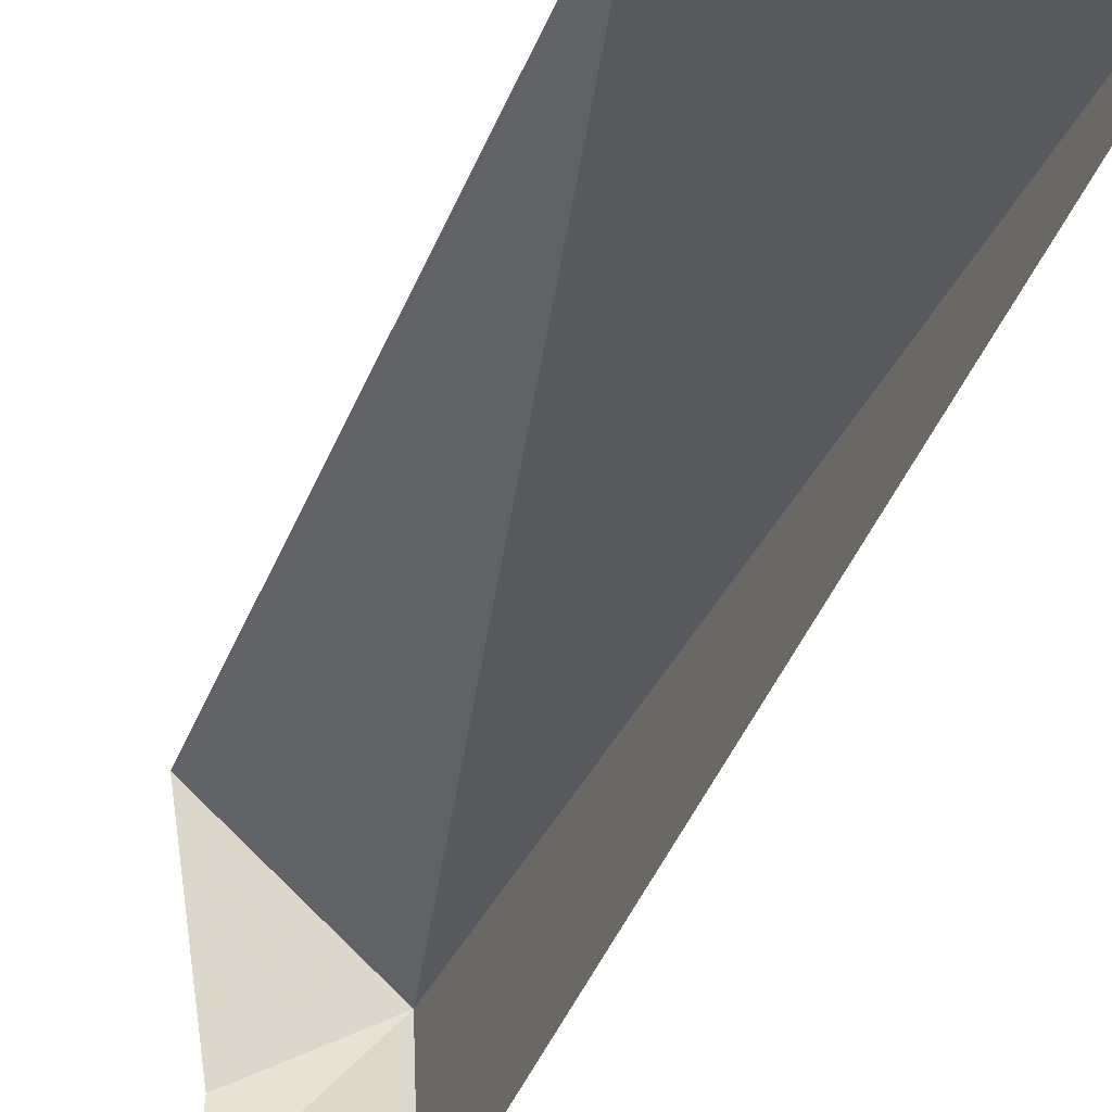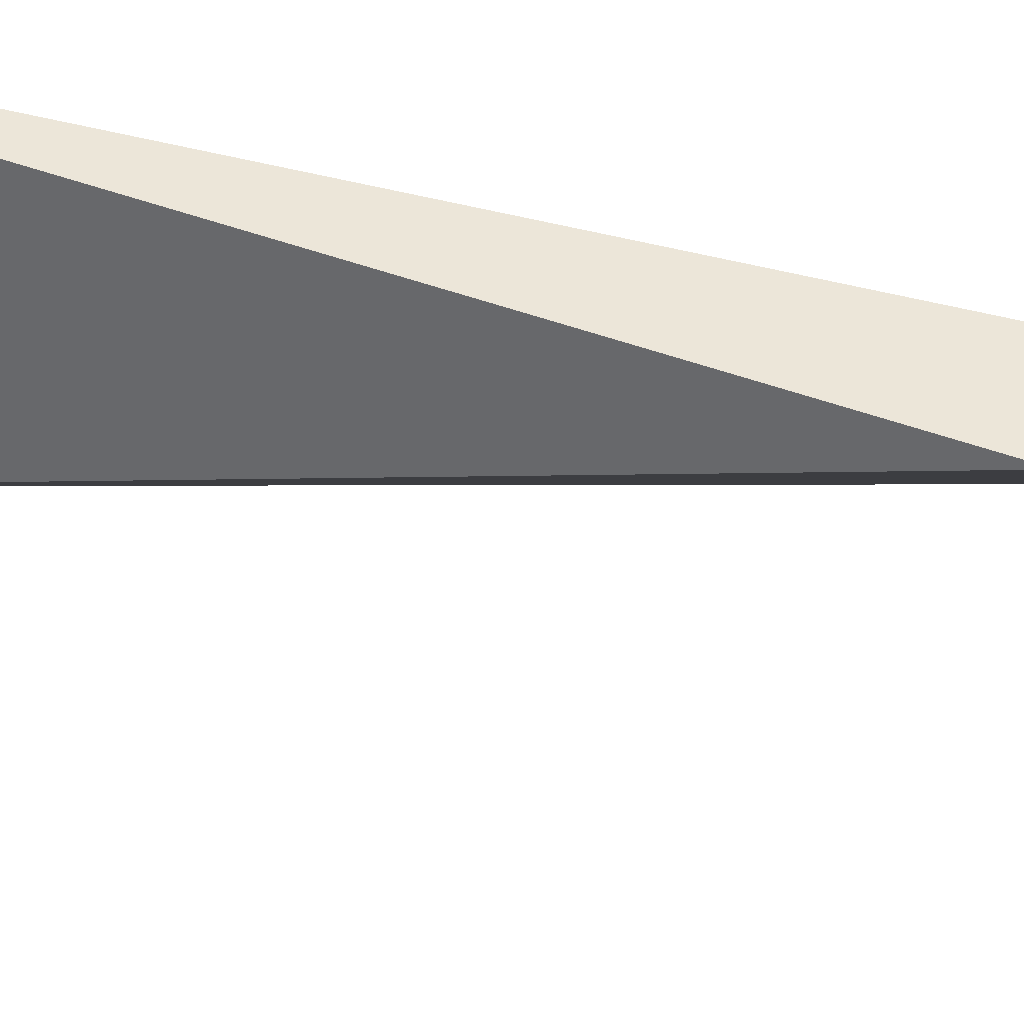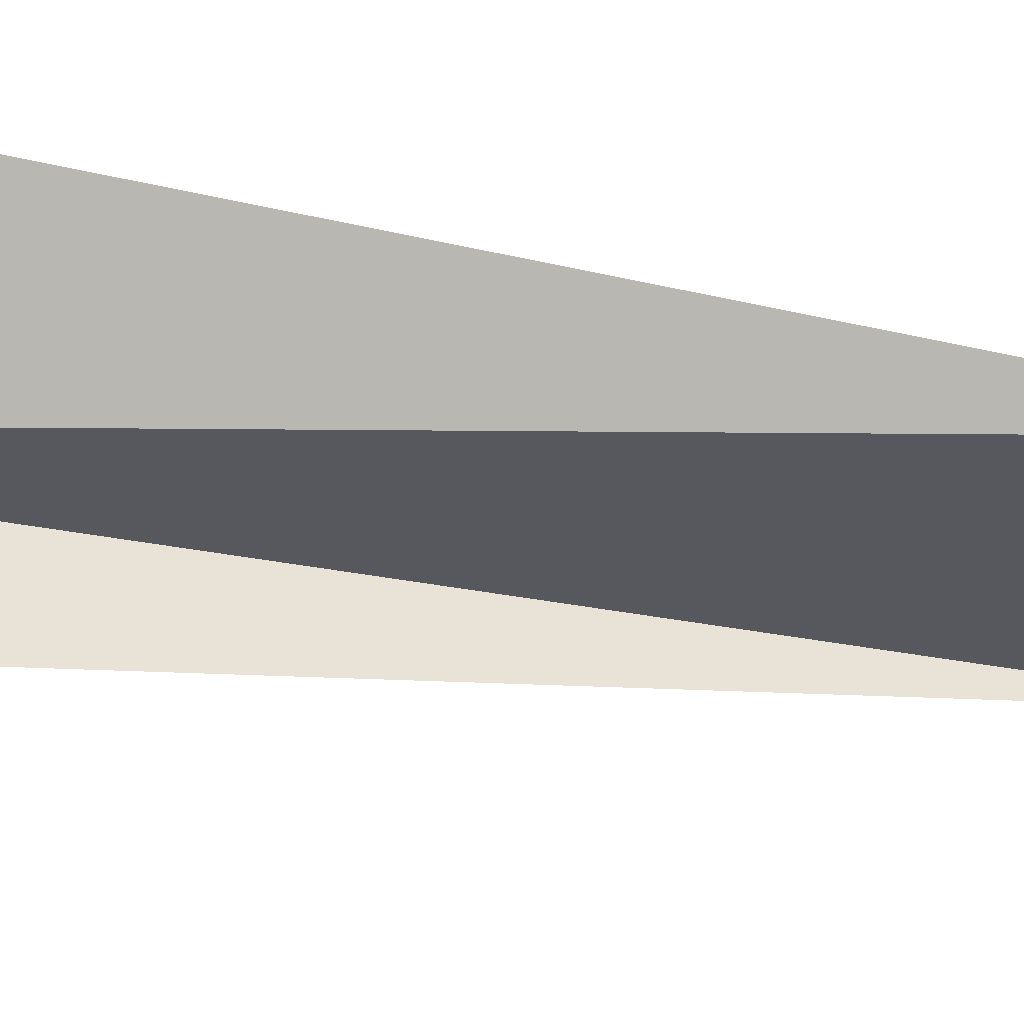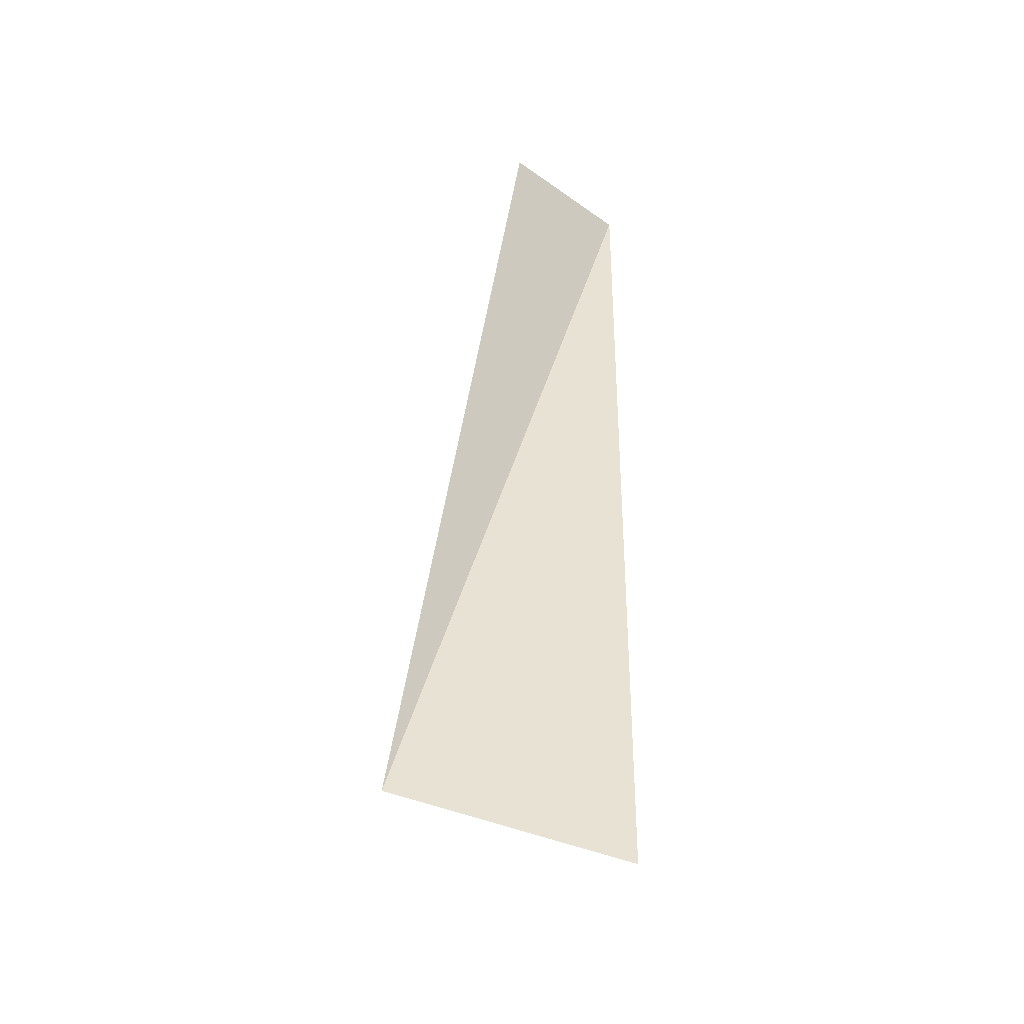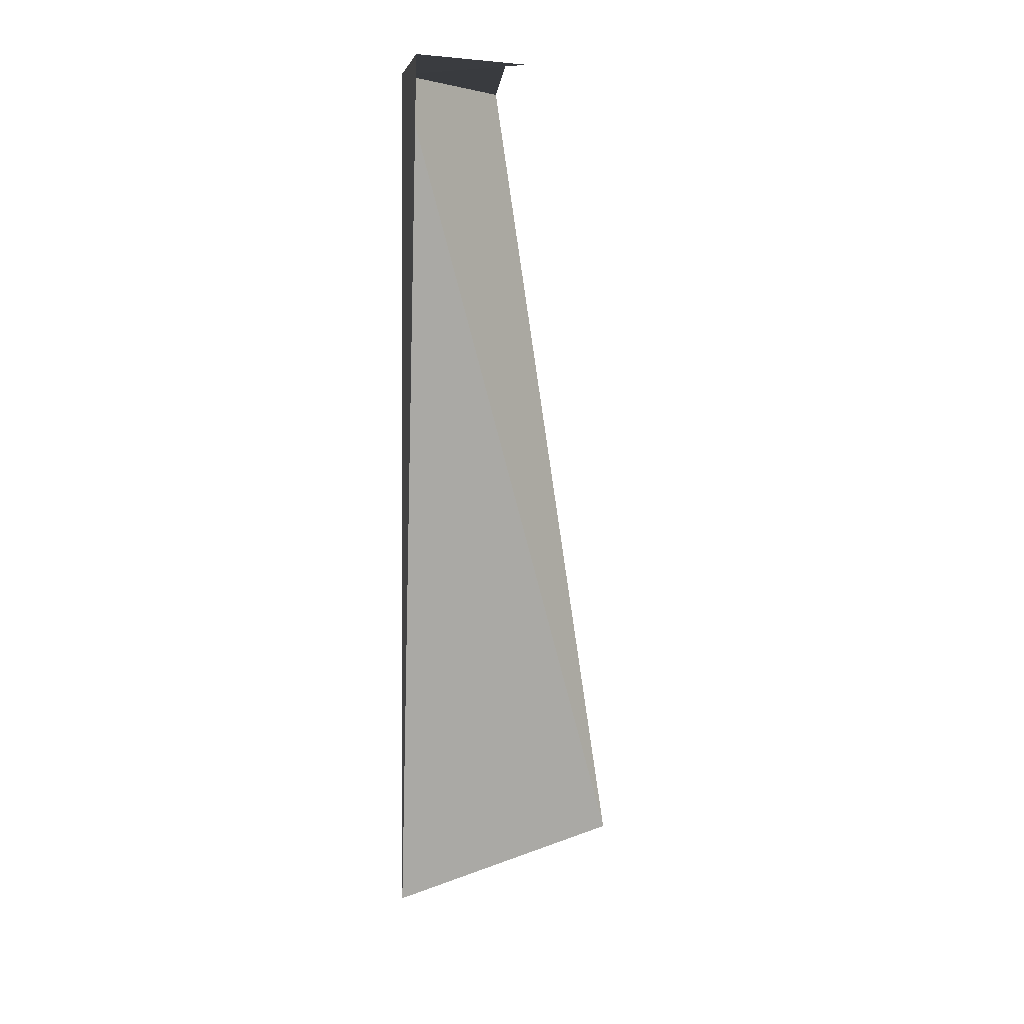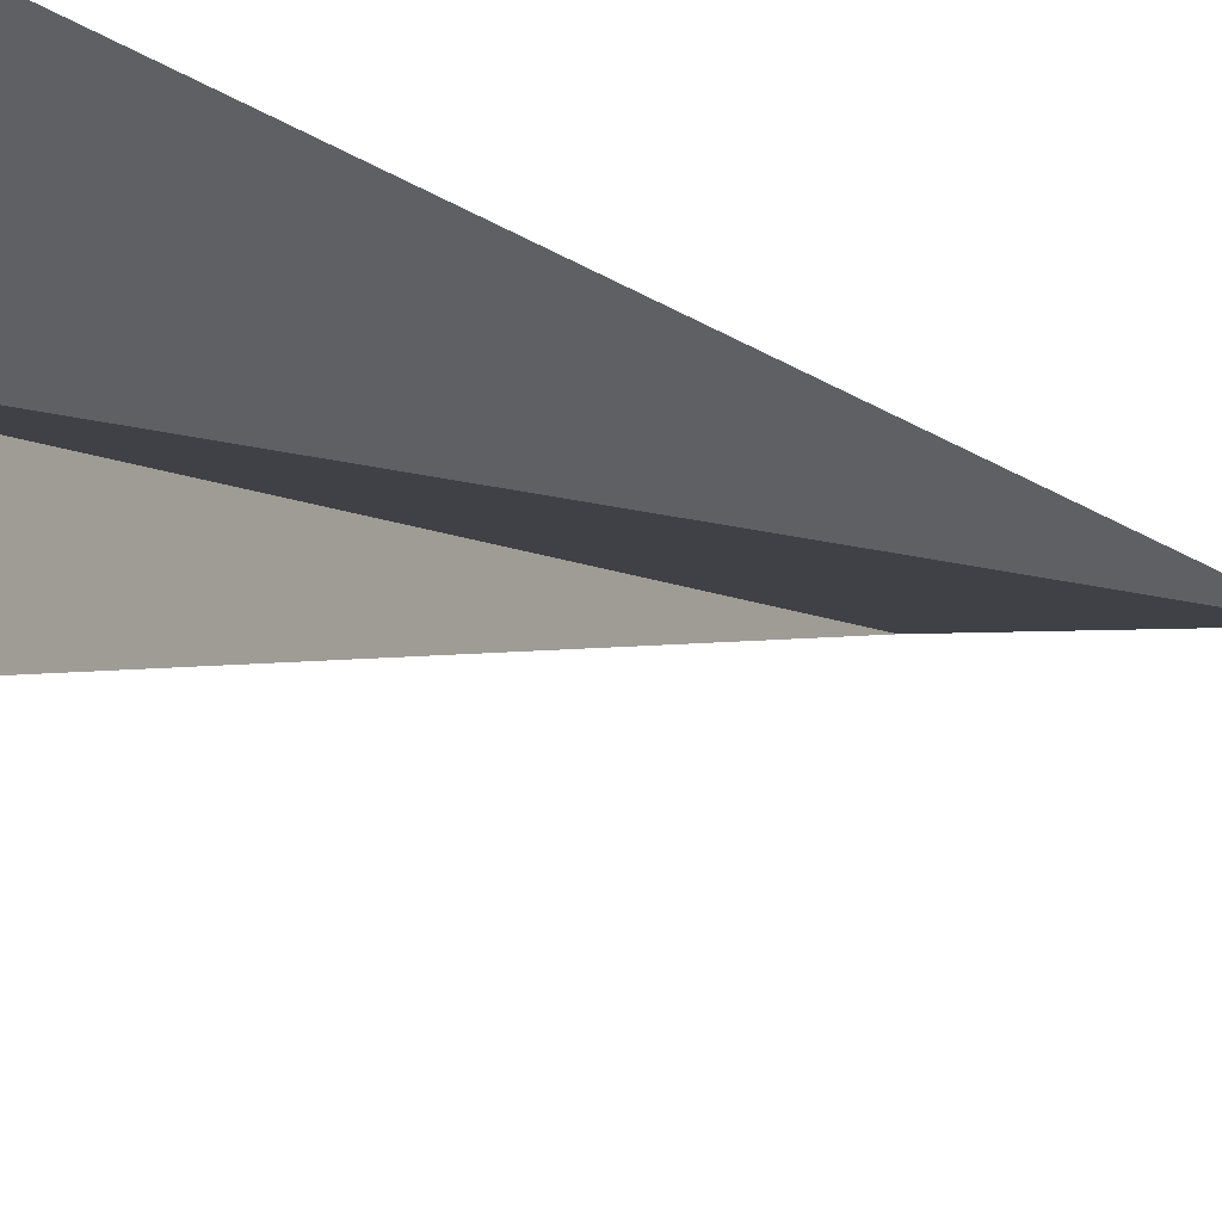
<metadata>
{"format":"obj","ext":"obj","renderer":"f3d","projection":"perspective","resolution":1024,"background":"white","views":[{"elev":-22.2,"azim":156.8,"up":"+Y"},{"elev":-42.3,"azim":-97.2,"up":"+Y"},{"elev":-44.0,"azim":64.4,"up":"+Y"},{"elev":-33.3,"azim":175.0,"up":"+Z"},{"elev":3.7,"azim":-12.7,"up":"+Z"},{"elev":-19.1,"azim":27.2,"up":"+Y"}]}
</metadata>
<code>
v -0.3768 0.3124 11.61
v 0.3078 0.6425 9.369
v -0.04912 0.5806 11.61
v -0.3872 0.006032 11.61
v -0.3057 0.8006 9.132
v -0.08777 0.01954 11.6
v -0.11 0.1756 11.62
f 1 3 2
f 1 5 4
f 1 2 5
f 1 4 6
f 1 6 7
f 1 7 3

</code>
